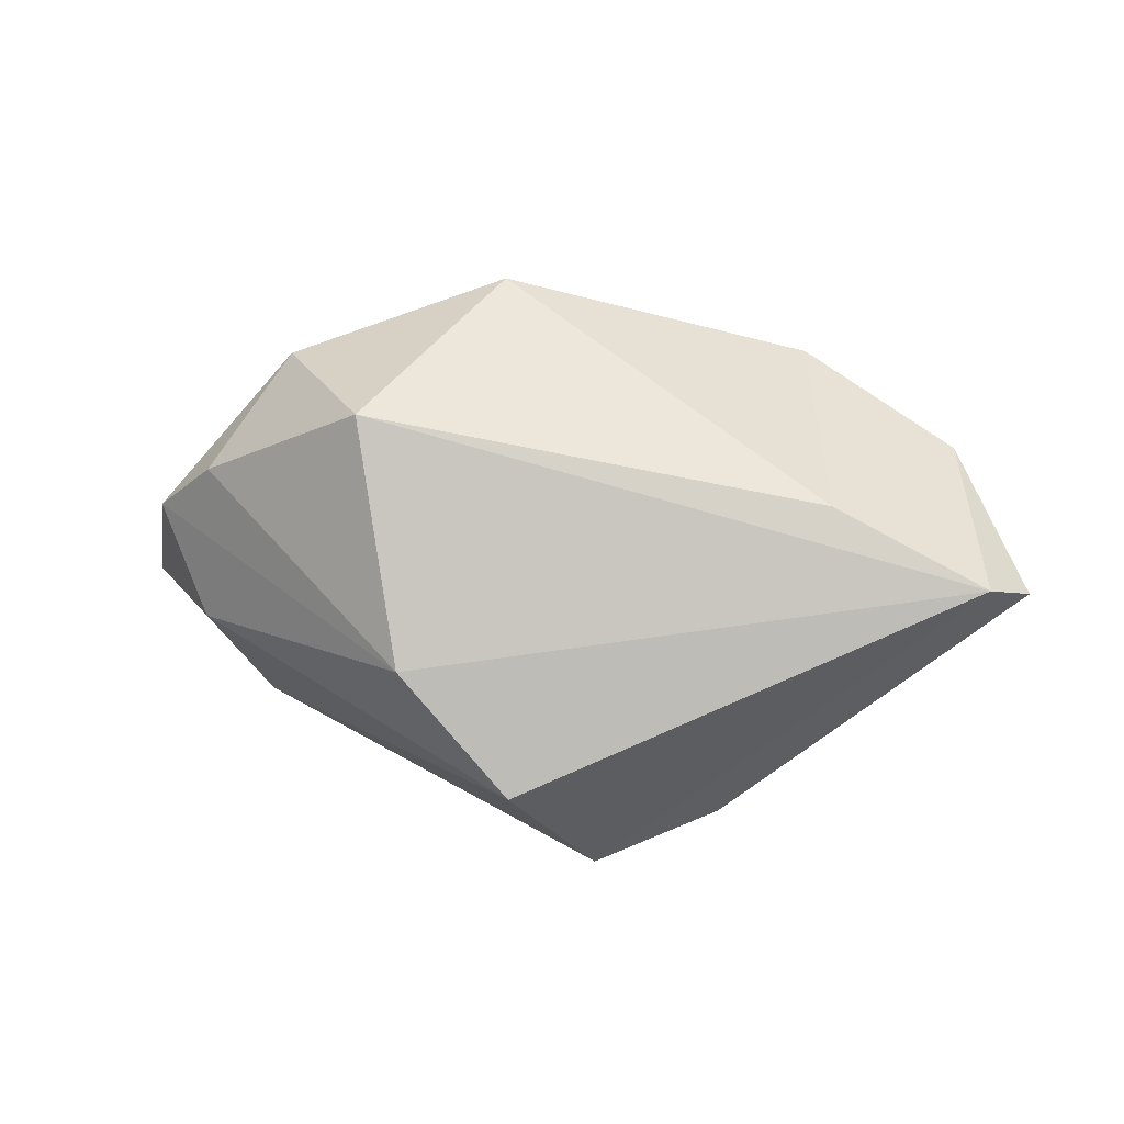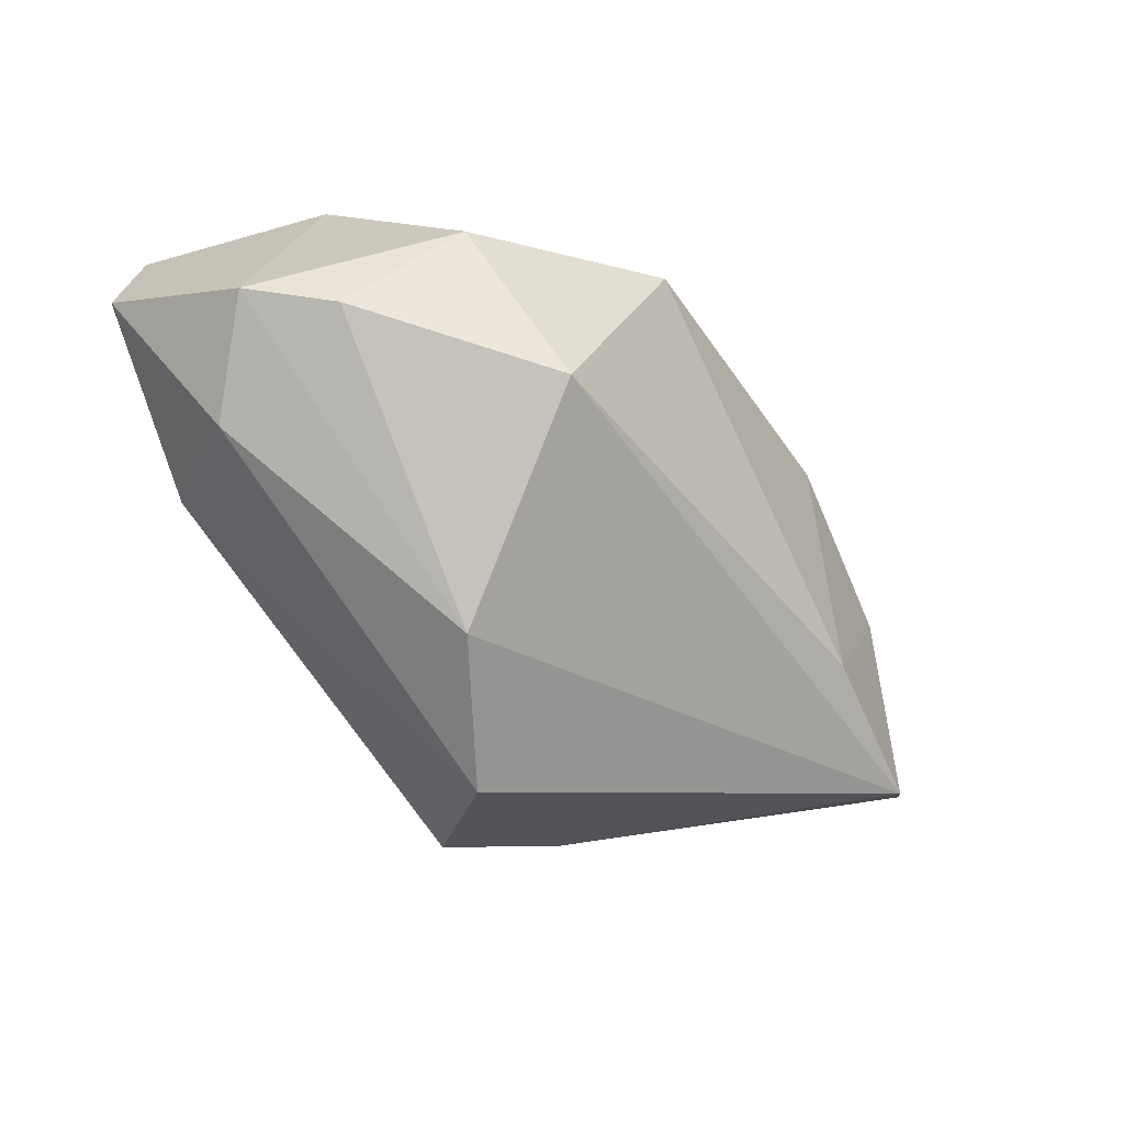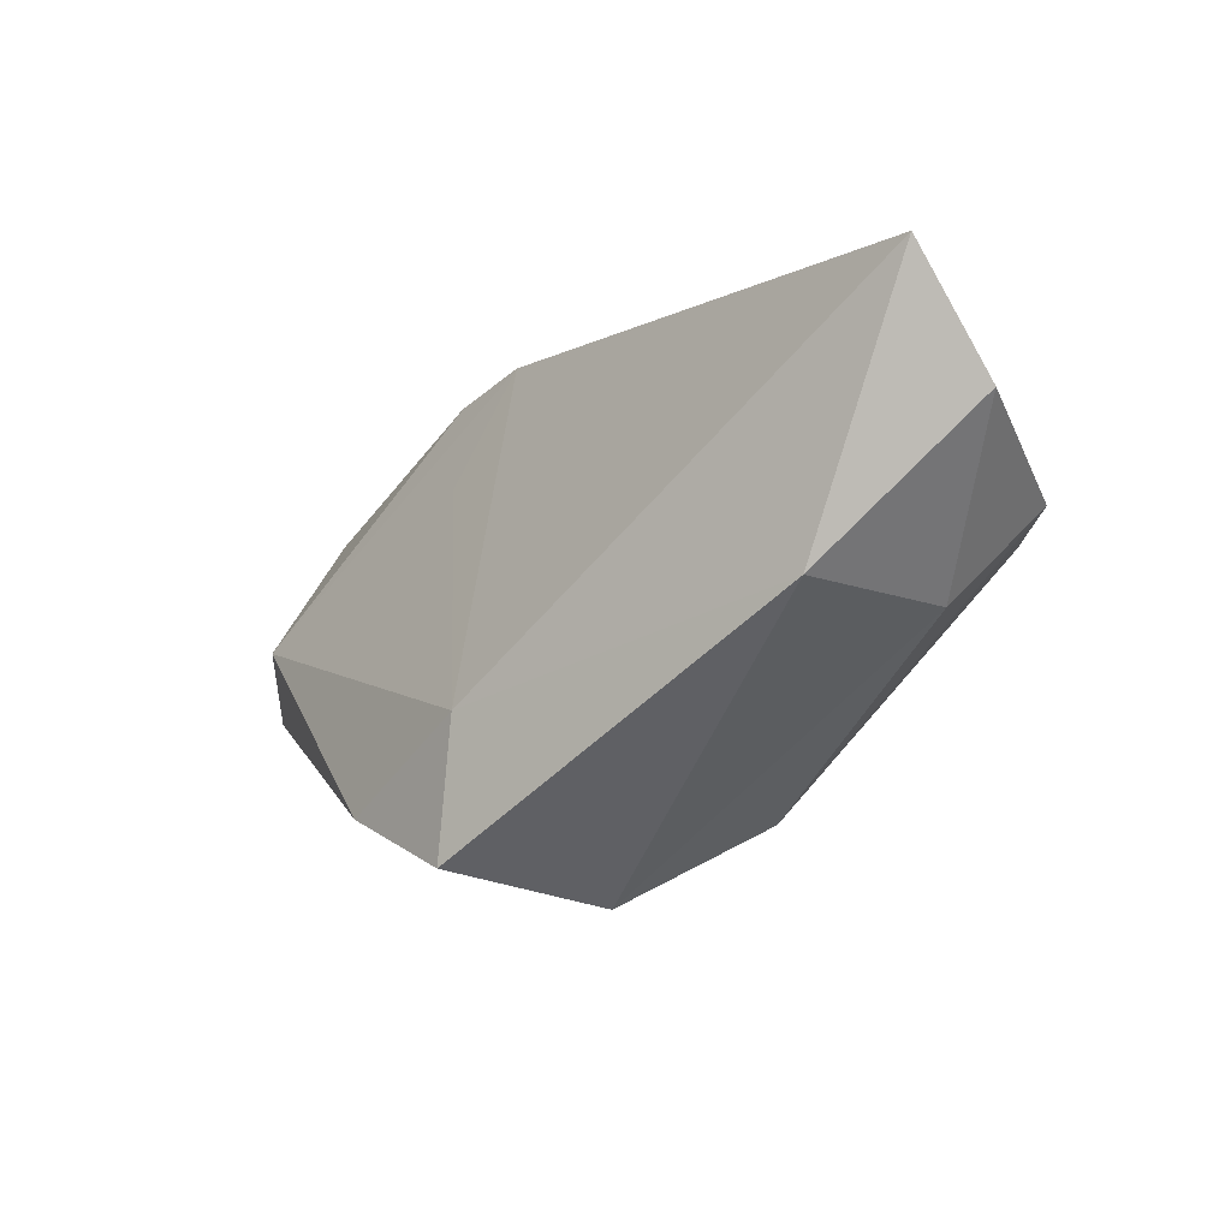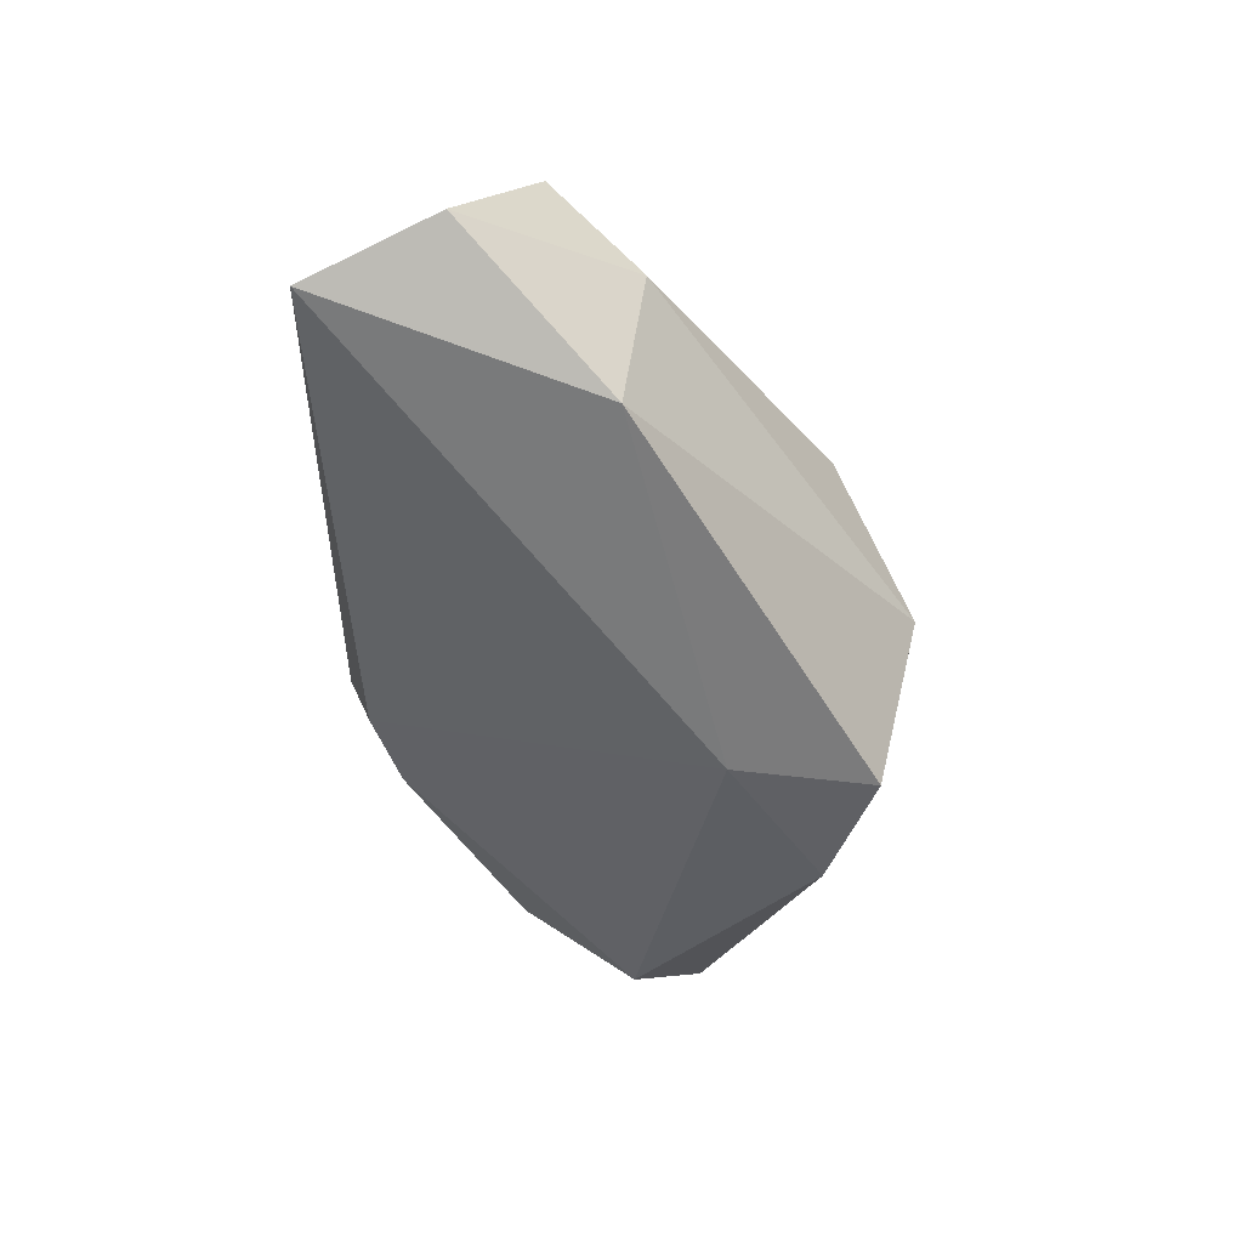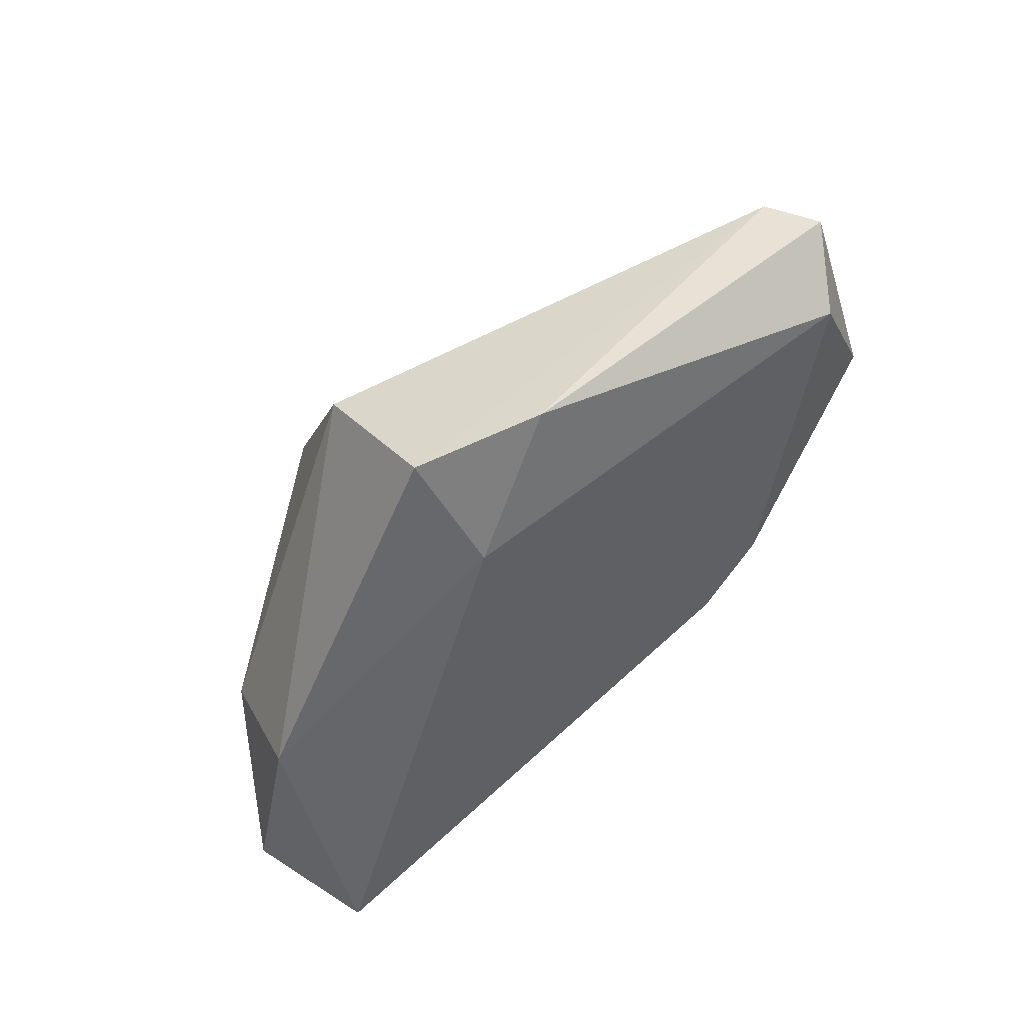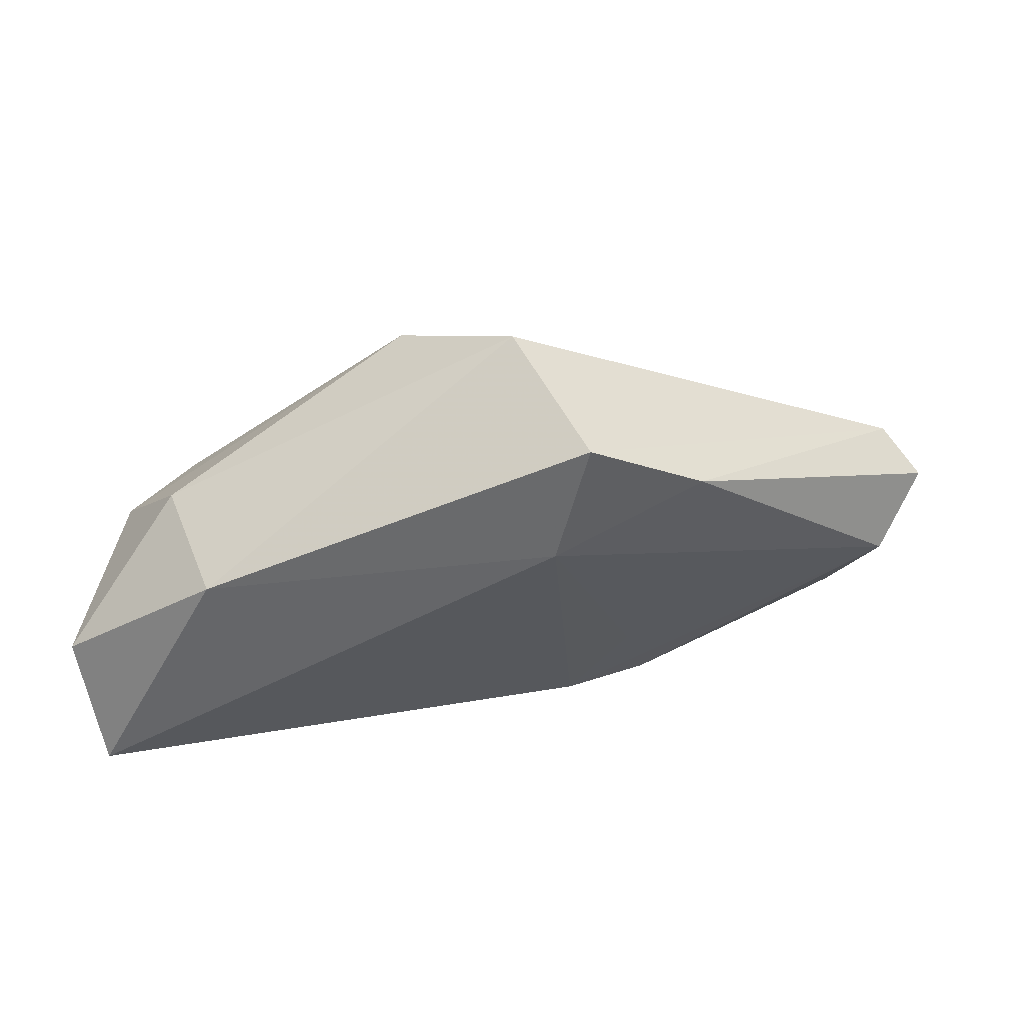
<metadata>
{"format":"obj","ext":"obj","renderer":"f3d","projection":"perspective","resolution":1024,"background":"white","views":[{"elev":43.6,"azim":1.9,"up":"+Z"},{"elev":-39.2,"azim":-45.8,"up":"+Y"},{"elev":-4.3,"azim":-145.3,"up":"+Y"},{"elev":-59.9,"azim":-91.0,"up":"+Z"},{"elev":-53.2,"azim":35.0,"up":"+Z"},{"elev":-55.0,"azim":-9.4,"up":"+Z"}]}
</metadata>
<code>
v 0.05515 0.007883 0.01114
v -0.0356 0.02906 -0.0009744
v 0.06246 -0.01515 0.007676
v -0.05234 0.01414 -0.01939
v 0.008771 -0.01531 -0.02468
v -0.0459 0.02906 -0.02385
v -0.003046 0.02212 0.02619
v 0.02447 0.01149 -0.004832
v 0.05794 -0.006416 0.0005904
v -0.04167 -0.005611 -0.009044
v -0.0197 -0.005754 0.02601
v 0.05675 -0.01915 0.01191
v 0.01018 -0.03198 -0.02523
v 0.02914 0.02247 0.00278
v 0.01886 0.02597 -4.228e-05
v 0.0257 -0.02696 -0.02058
v -0.01402 -0.02753 0.004209
v 0.03777 -0.01177 0.01827
v -0.04812 0.005147 0.0008872
v 0.03622 0.02046 0.01661
v -0.03466 -0.003175 -0.02523
v -0.000328 -0.0367 -0.007951
v -0.04054 0.002 0.009943
v -0.03048 0.0144 0.01931
v 0.01925 0.02906 0.00934
f 22 13 12
f 4 10 19
f 19 2 4
f 17 10 22
f 17 12 11
f 22 12 17
f 17 19 10
f 25 2 7
f 3 12 16
f 16 12 13
f 4 2 6
f 6 2 25
f 23 17 11
f 19 17 23
f 11 12 18
f 18 7 11
f 25 7 20
f 7 18 20
f 3 16 9
f 4 6 21
f 21 10 4
f 21 13 22
f 22 10 21
f 5 16 13
f 13 21 5
f 5 21 6
f 5 9 16
f 11 7 24
f 24 23 11
f 24 7 2
f 2 19 24
f 19 23 24
f 1 12 3
f 3 9 1
f 1 18 12
f 1 20 18
f 9 5 8
f 14 1 9
f 25 20 14
f 20 1 14
f 9 8 15
f 15 14 9
f 15 5 6
f 15 8 5
f 15 6 25
f 25 14 15

</code>
